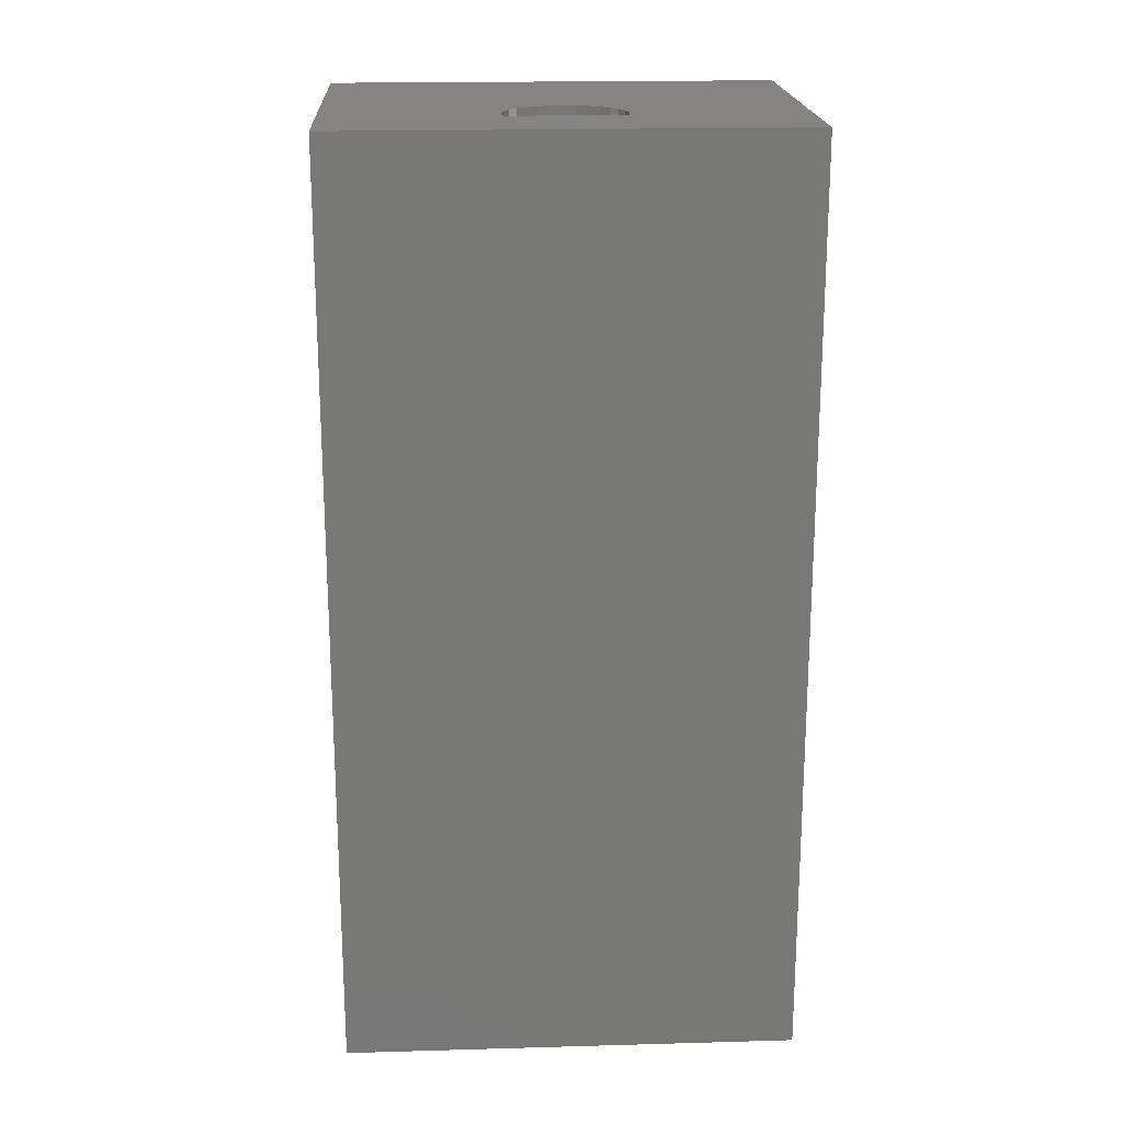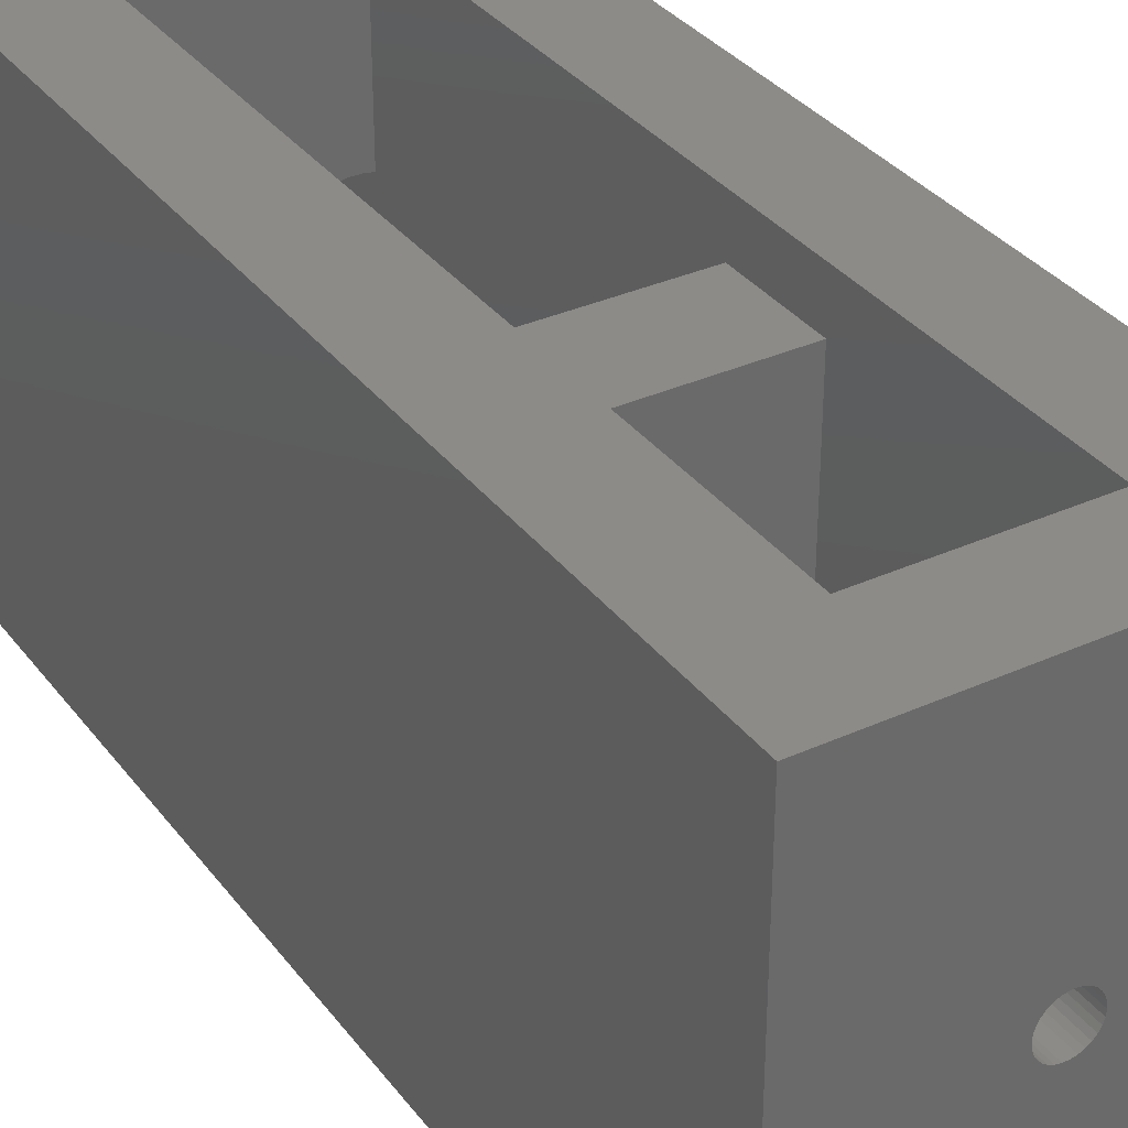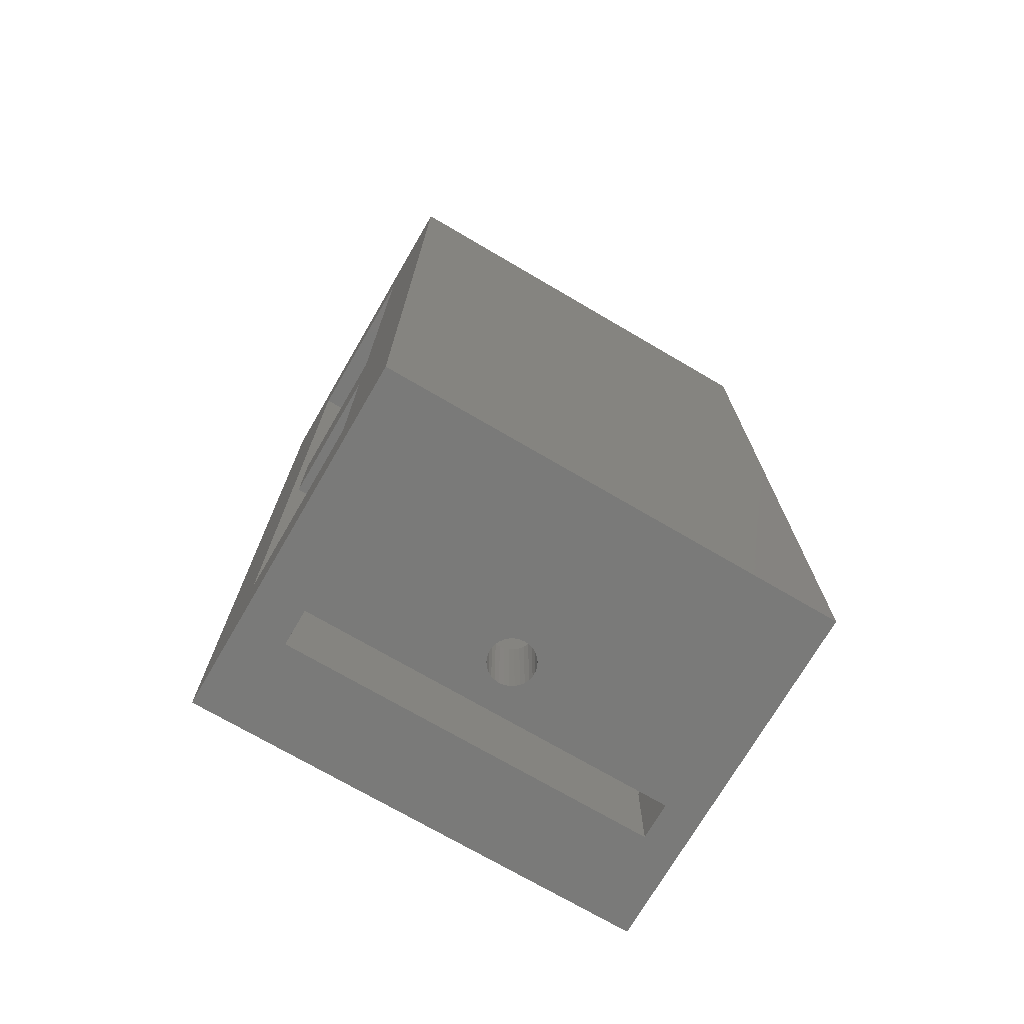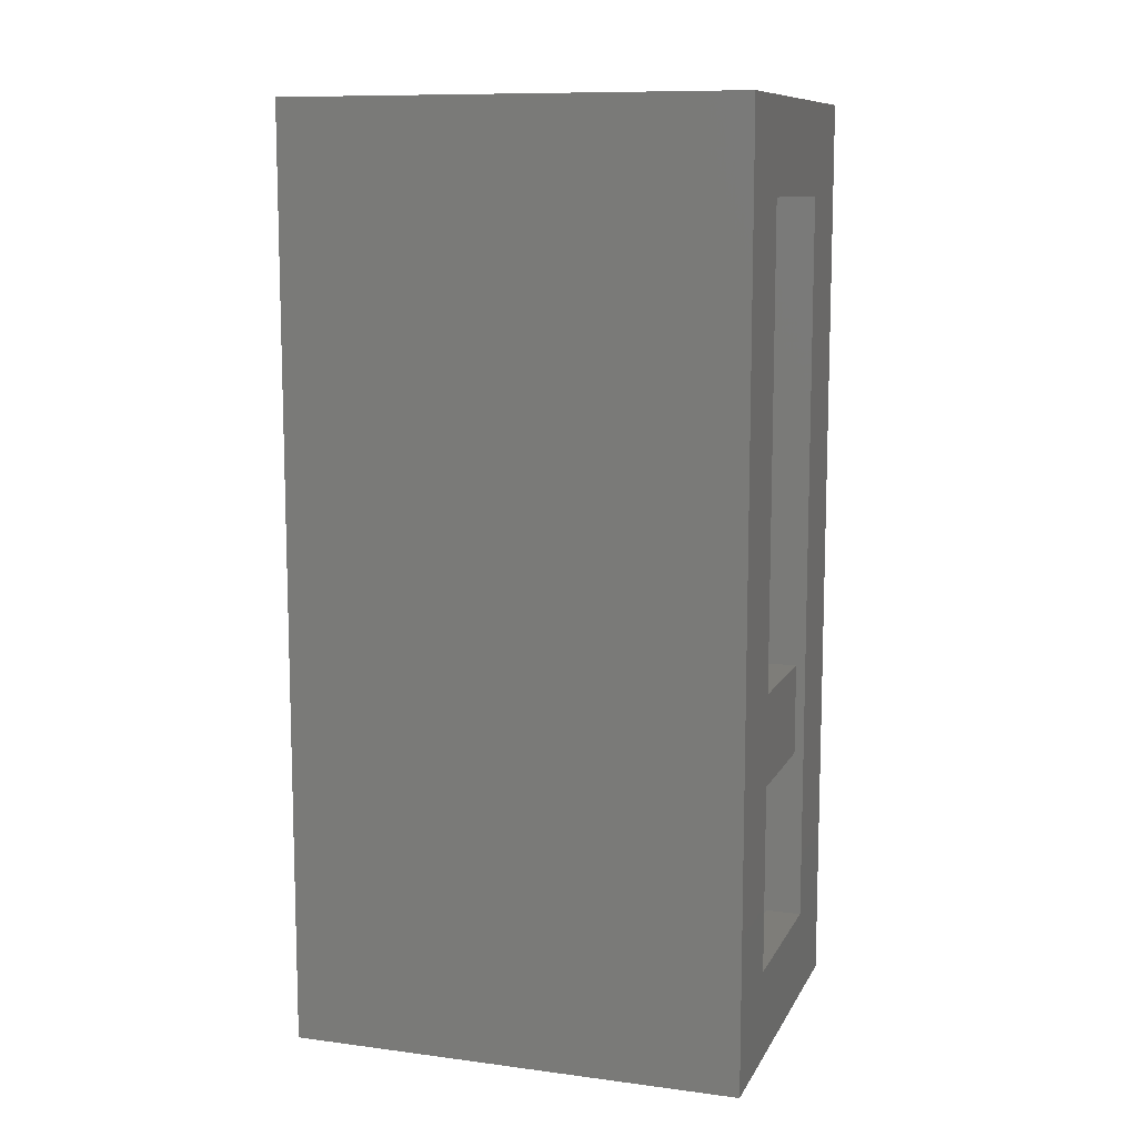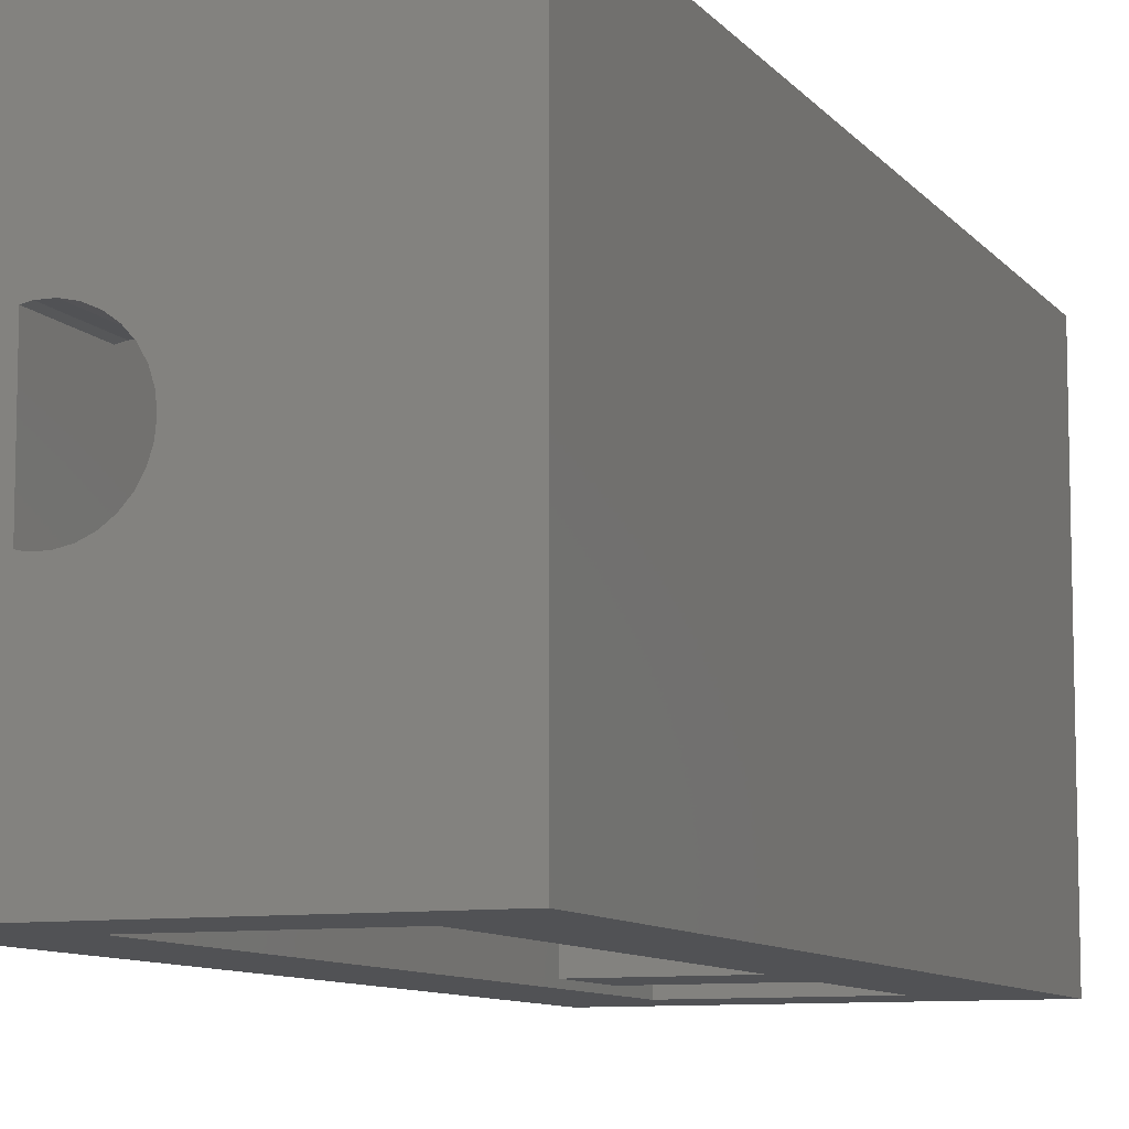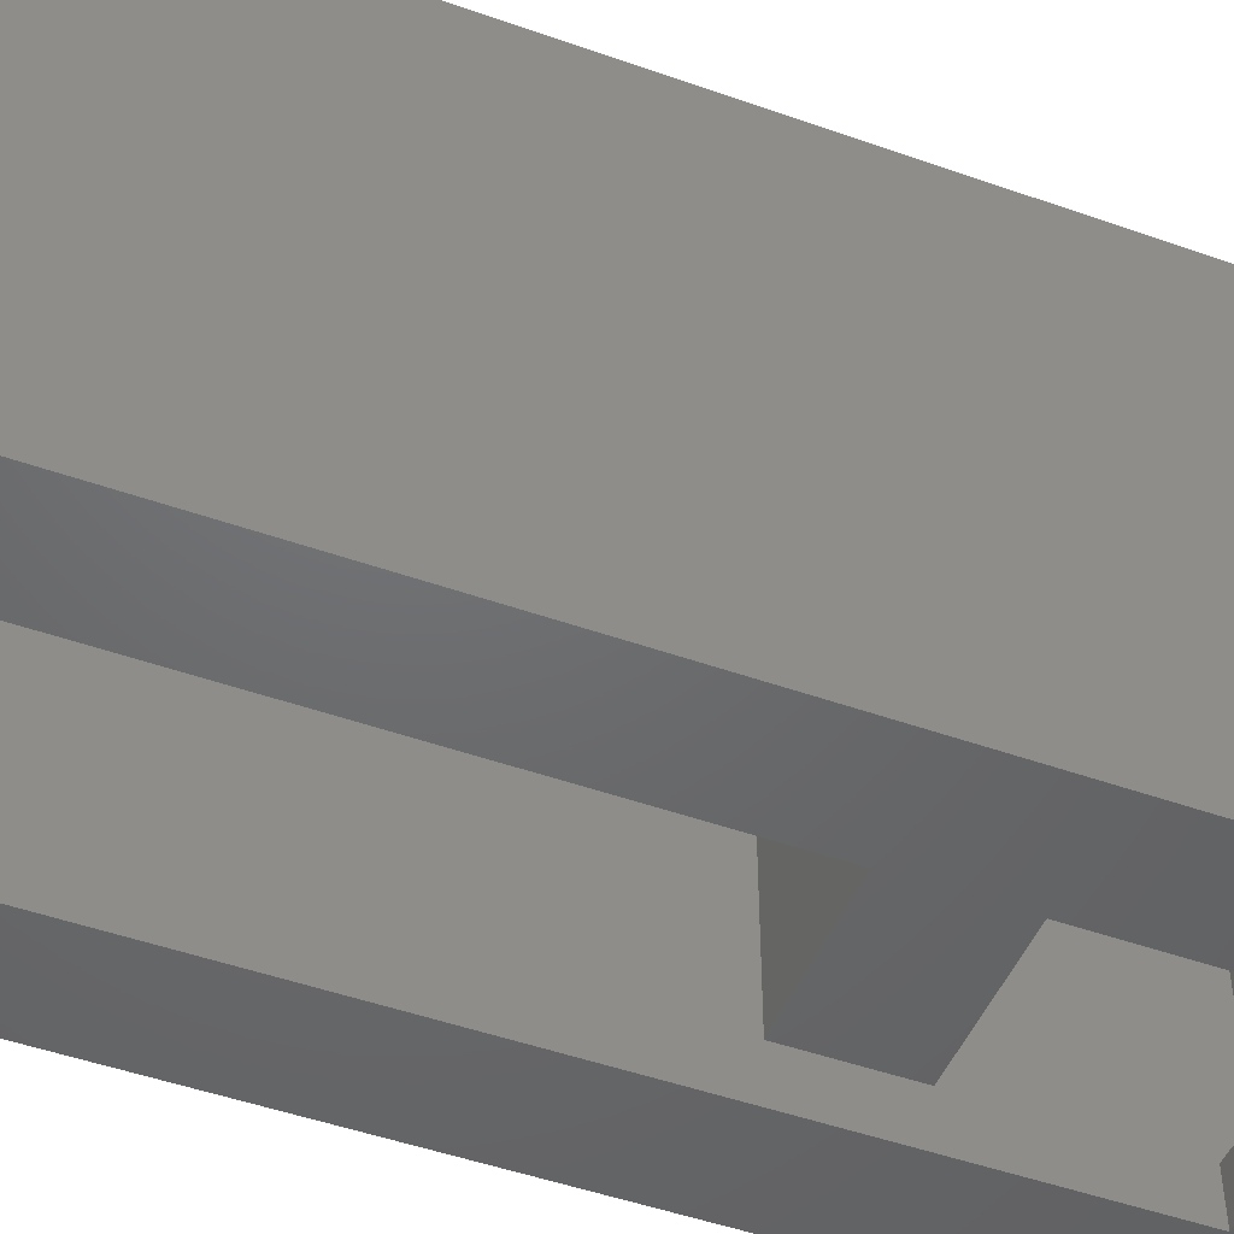
<metadata>
{"format":"stl","ext":"stl","renderer":"f3d","projection":"perspective","resolution":1024,"background":"white","views":[{"elev":19.7,"azim":-93.0,"up":"+Z"},{"elev":34.0,"azim":148.5,"up":"+Y"},{"elev":-73.2,"azim":59.7,"up":"+Z"},{"elev":10.4,"azim":108.2,"up":"+Z"},{"elev":-9.2,"azim":21.8,"up":"+Y"},{"elev":-48.2,"azim":68.3,"up":"+Y"}]}
</metadata>
<code>
# stl→obj: 180 verts, 372 faces
v 4 7.5 2
v 2.6 2.5 2
v 4 -2.5 2
v 2.589 2.604 2
v 2.557 2.703 2
v 2.505 2.794 2
v 2.435 2.872 2
v 2.35 2.933 2
v 2.255 2.976 2
v 1 6.7 2
v 2.152 2.997 2
v 2.048 2.997 2
v 1.945 2.976 2
v 1.85 2.933 2
v 1.765 2.872 2
v 1.695 2.794 2
v 1.611 2.604 2
v 1.6 2.5 2
v 1.643 2.703 2
v 0.2 7.5 2
v 0.2 6.7 2
v 2.589 2.396 2
v 2.557 2.297 2
v 2.505 2.206 2
v 2.435 2.128 2
v 2.35 2.067 2
v 2.255 2.024 2
v 1 -1.5 2
v 2.152 2.003 2
v 2.048 2.003 2
v 1.945 2.024 2
v 1.85 2.067 2
v 1.765 2.128 2
v 1.695 2.206 2
v 1.643 2.297 2
v 1.611 2.396 2
v 0.2 -2.5 2
v 0.2 -1.5 2
v 6 -2.5 20.3
v 6 7.5 0
v 6 7.5 20.3
v 6 -2.5 0
v 4 7.5 18.3
v 4 7.5 20.3
v 0.2 7.5 18.3
v 0 7.5 20.3
v 4 7.5 8.1
v 4 7.5 6.1
v 1.2 7.5 8.1
v -1.8 7.5 20.3
v -1.8 7.5 0
v 1.2 7.5 6.1
v 2.6 2.5 0
v 2.589 2.396 0
v 2.557 2.297 0
v 2.505 2.206 0
v 2.435 2.128 0
v 2.35 2.067 0
v 1 -1.5 0
v 2.255 2.024 0
v 2.152 2.003 0
v 2.048 2.003 0
v 1.945 2.024 0
v 1.85 2.067 0
v 1.611 2.396 0
v 1.6 2.5 0
v 1.643 2.297 0
v 1.695 2.206 0
v 1.765 2.128 0
v -1.8 -2.5 0
v 0.2 -1.5 0
v 2.589 2.604 0
v 2.557 2.703 0
v 2.505 2.794 0
v 2.435 2.872 0
v 2.35 2.933 0
v 1 6.7 0
v 2.255 2.976 0
v 2.152 2.997 0
v 2.048 2.997 0
v 1.945 2.976 0
v 1.85 2.933 0
v 1.765 2.872 0
v 1.611 2.604 0
v 1.643 2.703 0
v 1.695 2.794 0
v 0.2 6.7 0
v 1.2 -2.5 8.1
v 1.2 -2.5 6.1
v 4 -2.5 8.1
v 0.2 -2.5 18.3
v 0 -2.5 20.3
v -1.8 -2.5 20.3
v 4 -2.5 20.3
v 4 -2.5 18.3
v 4 -2.5 6.1
v 1.2 2.045 8.1
v 1.2 2.045 6.1
v 1.2 2.955 6.1
v 1.2 2.955 8.1
v 1.9 2.5 8.1
v 1.889 2.604 8.1
v 1.857 2.703 8.1
v 1.805 2.794 8.1
v 1.735 2.872 8.1
v 1.65 2.933 8.1
v 1.555 2.976 8.1
v 1.452 2.997 8.1
v 1.348 2.997 8.1
v 1.245 2.976 8.1
v 1.889 2.396 8.1
v 1.857 2.297 8.1
v 1.805 2.206 8.1
v 1.735 2.128 8.1
v 1.65 2.067 8.1
v 1.555 2.024 8.1
v 1.452 2.003 8.1
v 1.348 2.003 8.1
v 1.245 2.024 8.1
v 1.9 2.5 6.1
v 1.889 2.396 6.1
v 1.857 2.297 6.1
v 1.805 2.206 6.1
v 1.735 2.128 6.1
v 1.65 2.067 6.1
v 1.555 2.024 6.1
v 1.452 2.003 6.1
v 1.348 2.003 6.1
v 1.245 2.024 6.1
v 1.889 2.604 6.1
v 1.857 2.703 6.1
v 1.805 2.794 6.1
v 1.735 2.872 6.1
v 1.65 2.933 6.1
v 1.555 2.976 6.1
v 1.452 2.997 6.1
v 1.348 2.997 6.1
v 1.245 2.976 6.1
v 1.8 2.5 20.3
v 1.772 2.77 20.3
v 1.688 3.029 20.3
v 1.552 3.264 20.3
v 1.37 3.466 20.3
v 1.15 3.626 20.3
v 0.9017 3.736 20.3
v 0.6359 3.793 20.3
v 0.3641 3.793 20.3
v 0.09828 3.736 20.3
v 0 3.693 20.3
v 1.772 2.23 20.3
v 1.688 1.971 20.3
v 1.552 1.736 20.3
v 1.37 1.534 20.3
v 1.15 1.374 20.3
v 0.9017 1.264 20.3
v 0.6359 1.207 20.3
v 0.3641 1.207 20.3
v 0.09828 1.264 20.3
v 0 1.307 20.3
v 1.8 2.5 18.3
v 1.772 2.23 18.3
v 1.688 1.971 18.3
v 1.552 1.736 18.3
v 1.37 1.534 18.3
v 1.15 1.374 18.3
v 0.9017 1.264 18.3
v 0.6359 1.207 18.3
v 0.3641 1.207 18.3
v 0.2 1.242 18.3
v 1.772 2.77 18.3
v 1.688 3.029 18.3
v 1.552 3.264 18.3
v 1.37 3.466 18.3
v 1.15 3.626 18.3
v 0.9017 3.736 18.3
v 0.6359 3.793 18.3
v 0.3641 3.793 18.3
v 0.2 3.758 18.3
v 0.2 3.758 20.3
v 0.2 1.242 20.3
f 1 2 3
f 1 4 2
f 1 5 4
f 1 6 5
f 1 7 6
f 1 8 7
f 1 9 8
f 10 9 1
f 9 10 11
f 11 10 12
f 12 10 13
f 13 10 14
f 14 10 15
f 15 10 16
f 17 10 18
f 19 10 17
f 16 10 19
f 20 10 1
f 10 20 21
f 22 3 2
f 23 3 22
f 24 3 23
f 25 3 24
f 26 3 25
f 27 3 26
f 28 27 29
f 28 29 30
f 28 30 31
f 28 31 32
f 28 32 33
f 28 33 34
f 28 34 35
f 28 18 10
f 18 28 36
f 28 35 36
f 27 28 3
f 37 28 38
f 28 37 3
f 39 40 41
f 40 39 42
f 43 44 41
f 45 44 43
f 44 45 46
f 41 47 43
f 47 48 49
f 40 47 41
f 47 40 48
f 1 40 20
f 48 40 1
f 46 45 50
f 20 50 45
f 20 51 50
f 51 20 40
f 49 48 52
f 42 53 40
f 42 54 53
f 42 55 54
f 42 56 55
f 42 57 56
f 42 58 57
f 59 58 42
f 58 59 60
f 60 59 61
f 61 59 62
f 62 59 63
f 63 59 64
f 65 59 66
f 67 59 65
f 68 59 67
f 69 59 68
f 64 59 69
f 70 59 42
f 51 71 70
f 59 70 71
f 72 40 53
f 73 40 72
f 74 40 73
f 75 40 74
f 76 40 75
f 77 76 78
f 77 78 79
f 77 79 80
f 77 80 81
f 77 81 82
f 77 82 83
f 77 66 59
f 66 77 84
f 77 85 84
f 77 86 85
f 77 83 86
f 76 77 40
f 51 77 87
f 77 51 40
f 71 51 87
f 88 89 90
f 91 92 93
f 92 91 94
f 95 94 91
f 93 37 91
f 37 70 3
f 70 37 93
f 94 95 39
f 90 39 95
f 96 90 89
f 42 90 96
f 42 96 3
f 90 42 39
f 42 3 70
f 53 4 72
f 4 53 2
f 81 12 13
f 12 81 80
f 60 29 27
f 29 60 61
f 76 7 8
f 7 76 75
f 19 86 16
f 86 19 85
f 83 14 15
f 14 83 82
f 56 23 55
f 23 56 24
f 73 6 74
f 6 73 5
f 72 5 73
f 5 72 4
f 74 7 75
f 7 74 6
f 79 9 11
f 9 79 78
f 80 11 12
f 11 80 79
f 78 8 9
f 8 78 76
f 17 85 19
f 85 17 84
f 18 84 17
f 84 18 66
f 36 66 18
f 66 36 65
f 16 83 15
f 83 16 86
f 82 13 14
f 13 82 81
f 54 2 53
f 2 54 22
f 55 22 54
f 22 55 23
f 63 32 31
f 32 63 64
f 33 68 34
f 68 33 69
f 57 24 56
f 24 57 25
f 61 30 29
f 30 61 62
f 62 31 30
f 31 62 63
f 64 33 32
f 33 64 69
f 34 67 35
f 67 34 68
f 35 65 36
f 65 35 67
f 57 26 25
f 26 57 58
f 58 27 26
f 27 58 60
f 59 10 77
f 10 59 28
f 87 10 21
f 10 87 77
f 59 38 28
f 38 59 71
f 89 97 98
f 97 89 88
f 99 49 52
f 49 99 100
f 47 101 90
f 47 102 101
f 47 103 102
f 47 104 103
f 47 105 104
f 47 106 105
f 47 107 106
f 49 107 47
f 107 49 108
f 108 49 109
f 109 49 110
f 110 49 100
f 111 90 101
f 112 90 111
f 113 90 112
f 114 90 113
f 115 90 114
f 116 90 115
f 88 116 117
f 88 117 118
f 88 118 119
f 88 119 97
f 116 88 90
f 96 120 48
f 96 121 120
f 96 122 121
f 96 123 122
f 96 124 123
f 96 125 124
f 96 126 125
f 89 126 96
f 126 89 127
f 127 89 128
f 128 89 129
f 129 89 98
f 130 48 120
f 131 48 130
f 132 48 131
f 133 48 132
f 134 48 133
f 135 48 134
f 52 135 136
f 52 136 137
f 52 137 138
f 52 138 99
f 135 52 48
f 120 102 130
f 102 120 101
f 138 109 110
f 109 138 137
f 126 117 116
f 117 126 127
f 134 105 106
f 105 134 133
f 131 104 132
f 104 131 103
f 130 103 131
f 103 130 102
f 132 105 133
f 105 132 104
f 136 107 108
f 107 136 135
f 137 108 109
f 108 137 136
f 135 106 107
f 106 135 134
f 99 110 100
f 110 99 138
f 121 101 120
f 101 121 111
f 122 111 121
f 111 122 112
f 124 113 123
f 113 124 114
f 127 118 117
f 118 127 128
f 124 115 114
f 115 124 125
f 125 116 115
f 116 125 126
f 123 112 122
f 112 123 113
f 128 119 118
f 119 128 129
f 129 97 119
f 97 129 98
f 44 139 94
f 44 140 139
f 44 141 140
f 44 142 141
f 44 143 142
f 44 144 143
f 44 145 144
f 46 145 44
f 145 46 146
f 146 46 147
f 147 46 148
f 148 46 149
f 150 94 139
f 151 94 150
f 152 94 151
f 153 94 152
f 154 94 153
f 155 94 154
f 92 155 156
f 92 156 157
f 92 157 158
f 92 158 159
f 155 92 94
f 90 43 47
f 43 90 95
f 3 48 1
f 48 3 96
f 95 160 43
f 95 161 160
f 95 162 161
f 95 163 162
f 95 164 163
f 95 165 164
f 91 165 95
f 165 91 166
f 166 91 167
f 167 91 168
f 168 91 169
f 170 43 160
f 171 43 170
f 172 43 171
f 173 43 172
f 174 43 173
f 45 174 175
f 45 175 176
f 45 176 177
f 45 177 178
f 174 45 43
f 160 140 170
f 140 160 139
f 177 146 147
f 146 177 176
f 174 143 144
f 143 174 173
f 175 144 145
f 144 175 174
f 164 152 163
f 152 164 153
f 163 151 162
f 151 163 152
f 171 142 172
f 142 171 141
f 170 141 171
f 141 170 140
f 172 143 173
f 143 172 142
f 176 145 146
f 145 176 175
f 178 147 179
f 147 178 177
f 147 148 179
f 161 139 160
f 139 161 150
f 166 156 155
f 156 166 167
f 164 154 153
f 154 164 165
f 168 180 157
f 180 168 169
f 157 180 158
f 165 155 154
f 155 165 166
f 162 150 161
f 150 162 151
f 167 157 156
f 157 167 168
f 44 39 41
f 39 44 94
f 70 50 51
f 50 70 93
f 50 149 46
f 149 50 159
f 93 159 50
f 159 93 92
f 149 179 148
f 179 149 180
f 159 180 149
f 180 159 158
f 179 180 178
f 45 21 20
f 178 21 45
f 38 21 178
f 169 178 180
f 38 178 169
f 21 38 87
f 87 38 71
f 91 38 169
f 38 91 37

</code>
